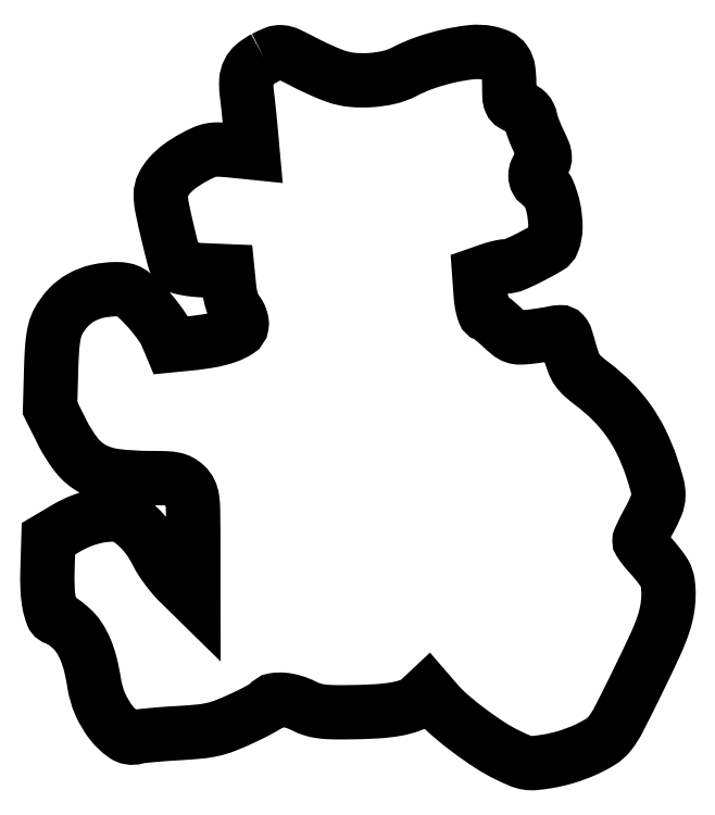
<metadata>
{"format":"dxf","ext":"dxf","renderer":"ezdxf+matplotlib","layout":"modelspace","background":"white","min_lineweight":24,"dpi":150}
</metadata>
<code>
0
SECTION
2
ENTITIES
0
POLYLINE
8
0
66
1
70
1
0
VERTEX
8
0
10
66.78
20
216.9
42
0.05034
0
VERTEX
8
0
10
63.75
20
214.9
42
0.1061
0
VERTEX
8
0
10
62
20
212.7
42
0.1026
0
VERTEX
8
0
10
61.27
20
210
42
0.04507
0
VERTEX
8
0
10
61.41
20
206.1
42
-0.003961
0
VERTEX
8
0
10
61.68
20
203.9
42
-0.001695
0
VERTEX
8
0
10
62.01
20
200.9
42
-0.001677
0
VERTEX
8
0
10
62.34
20
197.6
42
-0.002208
0
VERTEX
8
0
10
62.62
20
194.7
42
0
0
VERTEX
8
0
10
63.23
20
187.9
42
0
0
VERTEX
8
0
10
56.73
20
188.6
42
0.01485
0
VERTEX
8
0
10
52.86
20
188.9
42
0.05647
0
VERTEX
8
0
10
50.44
20
188.7
42
0.06036
0
VERTEX
8
0
10
48.2
20
188
42
0.01859
0
VERTEX
8
0
10
45.03
20
186.4
42
0.03381
0
VERTEX
8
0
10
40.79
20
183.7
42
0.05413
0
VERTEX
8
0
10
37.63
20
180.8
42
0.06681
0
VERTEX
8
0
10
35.66
20
177.9
42
0.114
0
VERTEX
8
0
10
35
20
175
42
0.05066
0
VERTEX
8
0
10
35.4
20
171
42
0.007937
0
VERTEX
8
0
10
37.12
20
163.3
42
0.005264
0
VERTEX
8
0
10
39.08
20
155.4
42
0.1089
0
VERTEX
8
0
10
40.18
20
153.3
42
0.1572
0
VERTEX
8
0
10
40.95
20
152.8
42
0.01901
0
VERTEX
8
0
10
42.96
20
152.3
42
0.02072
0
VERTEX
8
0
10
45.48
20
152
42
0.01456
0
VERTEX
8
0
10
48.34
20
151.8
42
0
0
VERTEX
8
0
10
55.5
20
151.5
42
0
0
VERTEX
8
0
10
56.02
20
146.3
42
0.02608
0
VERTEX
8
0
10
56.35
20
144.2
42
0.02745
0
VERTEX
8
0
10
56.91
20
142.1
42
0.02925
0
VERTEX
8
0
10
57.6
20
140.3
42
0.07621
0
VERTEX
8
0
10
58.35
20
139.2
42
-0.0562
0
VERTEX
8
0
10
59.02
20
138.2
42
-0.04358
0
VERTEX
8
0
10
59.53
20
137.1
42
-0.04478
0
VERTEX
8
0
10
59.83
20
135.9
42
-0.0764
0
VERTEX
8
0
10
59.83
20
134.9
42
-0.2215
0
VERTEX
8
0
10
58.63
20
133.1
42
-0.05365
0
VERTEX
8
0
10
55.28
20
131.5
42
-0.04029
0
VERTEX
8
0
10
50.31
20
130.2
42
-0.0197
0
VERTEX
8
0
10
43.81
20
129.3
42
0
0
VERTEX
8
0
10
38.12
20
128.8
42
0
0
VERTEX
8
0
10
36.71
20
132.1
42
0.04497
0
VERTEX
8
0
10
35.83
20
133.8
42
0.01448
0
VERTEX
8
0
10
34.25
20
136.1
42
0.01431
0
VERTEX
8
0
10
32.34
20
138.5
42
0.01556
0
VERTEX
8
0
10
30.34
20
140.8
42
0.01229
0
VERTEX
8
0
10
27.44
20
143.7
42
0.0584
0
VERTEX
8
0
10
25.57
20
145.1
42
0.08655
0
VERTEX
8
0
10
23.78
20
145.8
42
0.04724
0
VERTEX
8
0
10
21.45
20
146
42
0.05398
0
VERTEX
8
0
10
15.56
20
145.3
42
0.07363
0
VERTEX
8
0
10
10.58
20
143.4
42
0.07726
0
VERTEX
8
0
10
6.532
20
140.3
42
0.06699
0
VERTEX
8
0
10
3.408
20
135.9
42
0.05674
0
VERTEX
8
0
10
2.544
20
133.6
42
0.02935
0
VERTEX
8
0
10
1.955
20
130.7
42
0.02063
0
VERTEX
8
0
10
1.561
20
126.7
42
0.007388
0
VERTEX
8
0
10
1.318
20
121
42
0
0
VERTEX
8
0
10
1.002
20
109.5
42
0
0
VERTEX
8
0
10
4.751
20
102
42
0.05103
0
VERTEX
8
0
10
9.231
20
94.94
42
0.1052
0
VERTEX
8
0
10
14.24
20
90.78
42
0.09032
0
VERTEX
8
0
10
21.02
20
88.65
42
0.03082
0
VERTEX
8
0
10
31.36
20
88.01
42
-0.007376
0
VERTEX
8
0
10
36.44
20
87.93
42
-0.04203
0
VERTEX
8
0
10
39.12
20
87.62
42
-0.07605
0
VERTEX
8
0
10
40.94
20
86.96
42
-0.06431
0
VERTEX
8
0
10
42.59
20
85.75
42
-0.08863
0
VERTEX
8
0
10
43.96
20
83.9
42
-0.08217
0
VERTEX
8
0
10
44.64
20
81.63
42
-0.02991
0
VERTEX
8
0
10
44.92
20
77.73
42
-0.002469
0
VERTEX
8
0
10
44.98
20
67.54
42
0
0
VERTEX
8
0
10
45
20
51.58
42
0
0
VERTEX
8
0
10
40.64
20
55.86
42
-0.02299
0
VERTEX
8
0
10
38.81
20
57.84
42
-0.01541
0
VERTEX
8
0
10
36.88
20
60.25
42
-0.01553
0
VERTEX
8
0
10
35.16
20
62.72
42
-0.02934
0
VERTEX
8
0
10
33.96
20
64.82
42
0.03058
0
VERTEX
8
0
10
31.89
20
68.4
42
0.03508
0
VERTEX
8
0
10
29.49
20
71.53
42
0.03769
0
VERTEX
8
0
10
26.86
20
74.09
42
0.05114
0
VERTEX
8
0
10
24.12
20
75.94
42
0.1188
0
VERTEX
8
0
10
20.77
20
76.81
42
0.04984
0
VERTEX
8
0
10
16.09
20
76.43
42
0.04534
0
VERTEX
8
0
10
10.92
20
74.99
42
0.04307
0
VERTEX
8
0
10
6
20
72.62
42
0
0
VERTEX
8
0
10
0.5
20
69.36
42
0
0
VERTEX
8
0
10
0.2099
20
59.99
42
0.01836
0
VERTEX
8
0
10
0.2451
20
53.91
42
0.0368
0
VERTEX
8
0
10
0.8004
20
49.15
42
0.04735
0
VERTEX
8
0
10
1.749
20
45.91
42
0.3071
0
VERTEX
8
0
10
3.087
20
45
42
-0.1426
0
VERTEX
8
0
10
3.583
20
44.86
42
-0.01205
0
VERTEX
8
0
10
4.702
20
44.11
42
-0.01523
0
VERTEX
8
0
10
6.01
20
43.12
42
-0.01118
0
VERTEX
8
0
10
7.4
20
41.95
42
-0.06629
0
VERTEX
8
0
10
9.852
20
39.15
42
-0.04662
0
VERTEX
8
0
10
11.84
20
35.44
42
-0.03885
0
VERTEX
8
0
10
13.39
20
30.77
42
-0.02299
0
VERTEX
8
0
10
14.55
20
25
42
0.06444
0
VERTEX
8
0
10
16.39
20
18.63
42
0.06298
0
VERTEX
8
0
10
19.79
20
12.89
42
0.07417
0
VERTEX
8
0
10
23.8
20
9.061
42
0.2276
0
VERTEX
8
0
10
27.41
20
8.455
42
-0.04278
0
VERTEX
8
0
10
28.76
20
8.723
42
-0.004033
0
VERTEX
8
0
10
32.12
20
9.067
42
-0.005142
0
VERTEX
8
0
10
36.14
20
9.405
42
-0.004025
0
VERTEX
8
0
10
40.5
20
9.691
42
0.008977
0
VERTEX
8
0
10
46.97
20
10.18
42
0.03281
0
VERTEX
8
0
10
51.03
20
10.83
42
0.03735
0
VERTEX
8
0
10
54.7
20
11.96
42
0.01424
0
VERTEX
8
0
10
59.63
20
14.06
42
0.00744
0
VERTEX
8
0
10
62.79
20
15.57
42
0.0104
0
VERTEX
8
0
10
65.57
20
17.02
42
0.007064
0
VERTEX
8
0
10
67.83
20
18.31
42
0.1223
0
VERTEX
8
0
10
68.44
20
18.9
42
-0.2184
0
VERTEX
8
0
10
69.83
20
19.82
42
-0.06056
0
VERTEX
8
0
10
72.51
20
19.92
42
-0.05193
0
VERTEX
8
0
10
75.77
20
19.3
42
-0.04488
0
VERTEX
8
0
10
79
20
18
42
0.04052
0
VERTEX
8
0
10
81.39
20
17.02
42
0.04006
0
VERTEX
8
0
10
83.91
20
16.43
42
0.02947
0
VERTEX
8
0
10
87.11
20
16.14
42
0.01034
0
VERTEX
8
0
10
91.71
20
16.08
42
0.0103
0
VERTEX
8
0
10
100.9
20
16.36
42
0.02977
0
VERTEX
8
0
10
107.2
20
17.06
42
0.04378
0
VERTEX
8
0
10
111.6
20
18.22
42
0.1027
0
VERTEX
8
0
10
114.5
20
19.99
42
0
0
VERTEX
8
0
10
117
20
22.38
42
0
0
VERTEX
8
0
10
119.8
20
19.22
42
0.03716
0
VERTEX
8
0
10
123.8
20
15.19
42
0.01661
0
VERTEX
8
0
10
129.7
20
10.48
42
0.01665
0
VERTEX
8
0
10
135.9
20
6.086
42
0.03045
0
VERTEX
8
0
10
141.4
20
3.002
42
0.01295
0
VERTEX
8
0
10
145.2
20
1.257
42
0.06058
0
VERTEX
8
0
10
147.5
20
0.5852
42
0.0648
0
VERTEX
8
0
10
149.8
20
0.5102
42
0.01612
0
VERTEX
8
0
10
153.6
20
1.005
42
0.03275
0
VERTEX
8
0
10
159.5
20
2.36
42
0.03148
0
VERTEX
8
0
10
165.2
20
4.483
42
0.0331
0
VERTEX
8
0
10
170
20
7.008
42
0.08856
0
VERTEX
8
0
10
172.9
20
9.565
42
0.0486
0
VERTEX
8
0
10
175.6
20
13.78
42
0.004143
0
VERTEX
8
0
10
181.3
20
25.28
42
0.005312
0
VERTEX
8
0
10
186.8
20
36.78
42
0.02792
0
VERTEX
8
0
10
189.4
20
43.28
42
0.0377
0
VERTEX
8
0
10
190.5
20
47.56
42
0.03792
0
VERTEX
8
0
10
190.9
20
51.95
42
0.04078
0
VERTEX
8
0
10
190.7
20
55.86
42
0.09256
0
VERTEX
8
0
10
189.7
20
58.66
42
0.02847
0
VERTEX
8
0
10
189
20
59.73
42
0.009222
0
VERTEX
8
0
10
187.9
20
61.24
42
0.009161
0
VERTEX
8
0
10
186.6
20
62.86
42
0.01017
0
VERTEX
8
0
10
185.2
20
64.39
42
-0.01125
0
VERTEX
8
0
10
184
20
65.81
42
-0.0154
0
VERTEX
8
0
10
183
20
67.16
42
-0.01212
0
VERTEX
8
0
10
182.2
20
68.3
42
-0.1472
0
VERTEX
8
0
10
182
20
68.81
42
-0.1055
0
VERTEX
8
0
10
182.1
20
69.37
42
-0.005795
0
VERTEX
8
0
10
182.9
20
71.01
42
-0.008776
0
VERTEX
8
0
10
183.8
20
72.95
42
-0.006288
0
VERTEX
8
0
10
185
20
75.09
42
0.02559
0
VERTEX
8
0
10
187.1
20
79.47
42
0.09133
0
VERTEX
8
0
10
187.8
20
82.51
42
0.07665
0
VERTEX
8
0
10
187.4
20
85.85
42
0.01474
0
VERTEX
8
0
10
185.6
20
91.71
42
0.03292
0
VERTEX
8
0
10
182.5
20
99.27
42
0.04055
0
VERTEX
8
0
10
178.5
20
105.8
42
0.04095
0
VERTEX
8
0
10
173.6
20
111.6
42
0.03471
0
VERTEX
8
0
10
167.6
20
116.8
42
-0.01889
0
VERTEX
8
0
10
164.6
20
119.3
42
-0.06123
0
VERTEX
8
0
10
162.9
20
121.2
42
-0.06246
0
VERTEX
8
0
10
161.7
20
123.4
42
-0.02022
0
VERTEX
8
0
10
160.6
20
127
42
0.006963
0
VERTEX
8
0
10
159.4
20
131.1
42
0.1068
0
VERTEX
8
0
10
158.7
20
132.3
42
0.2228
0
VERTEX
8
0
10
157.7
20
132.8
42
0.04403
0
VERTEX
8
0
10
155.7
20
132.5
42
-0.009832
0
VERTEX
8
0
10
154.1
20
132.2
42
-0.004352
0
VERTEX
8
0
10
152.1
20
131.9
42
-0.004305
0
VERTEX
8
0
10
149.9
20
131.6
42
-0.005787
0
VERTEX
8
0
10
148
20
131.3
42
-0.02542
0
VERTEX
8
0
10
145.3
20
131.2
42
-0.08977
0
VERTEX
8
0
10
143.6
20
131.5
42
-0.08272
0
VERTEX
8
0
10
142
20
132.4
42
-0.01961
0
VERTEX
8
0
10
139.8
20
134.3
42
0.009586
0
VERTEX
8
0
10
138.2
20
135.7
42
0.0117
0
VERTEX
8
0
10
136.8
20
136.9
42
0.01028
0
VERTEX
8
0
10
135.5
20
137.9
42
0.07719
0
VERTEX
8
0
10
134.9
20
138.2
42
-0.2269
0
VERTEX
8
0
10
134.3
20
138.7
42
-0.02704
0
VERTEX
8
0
10
133.9
20
140.2
42
-0.02714
0
VERTEX
8
0
10
133.5
20
142.3
42
-0.01689
0
VERTEX
8
0
10
133.2
20
144.7
42
0
0
VERTEX
8
0
10
132.8
20
150.7
42
0
0
VERTEX
8
0
10
136
20
151.9
42
-0.01349
0
VERTEX
8
0
10
137.4
20
152.3
42
-0.01291
0
VERTEX
8
0
10
138.8
20
152.7
42
-0.01296
0
VERTEX
8
0
10
140.1
20
152.9
42
-0.0444
0
VERTEX
8
0
10
140.9
20
153
42
0.1036
0
VERTEX
8
0
10
143.7
20
153.6
42
0.01588
0
VERTEX
8
0
10
148.9
20
156.1
42
0.01288
0
VERTEX
8
0
10
154
20
158.9
42
0.1706
0
VERTEX
8
0
10
155.3
20
160.5
42
0.09357
0
VERTEX
8
0
10
156.2
20
165.1
42
0.05087
0
VERTEX
8
0
10
155.6
20
170.9
42
0.05115
0
VERTEX
8
0
10
153.9
20
176.1
42
0.2001
0
VERTEX
8
0
10
151.5
20
178.3
42
-0.1768
0
VERTEX
8
0
10
150.5
20
179.3
42
-0.1252
0
VERTEX
8
0
10
150.1
20
180.8
42
-0.1093
0
VERTEX
8
0
10
150.4
20
182.6
42
-0.1128
0
VERTEX
8
0
10
151.5
20
184
42
0.08521
0
VERTEX
8
0
10
152.6
20
185.3
42
0.1508
0
VERTEX
8
0
10
152.9
20
186.6
42
0.08415
0
VERTEX
8
0
10
152.5
20
188.4
42
0.01486
0
VERTEX
8
0
10
151
20
191.5
42
-0.01325
0
VERTEX
8
0
10
150.3
20
193.2
42
-0.01095
0
VERTEX
8
0
10
149.5
20
195.1
42
-0.0111
0
VERTEX
8
0
10
148.9
20
196.9
42
-0.02889
0
VERTEX
8
0
10
148.5
20
198.2
42
0.06529
0
VERTEX
8
0
10
148.1
20
199.4
42
0.07607
0
VERTEX
8
0
10
147.4
20
200.4
42
0.07074
0
VERTEX
8
0
10
146.4
20
201.2
42
0.04732
0
VERTEX
8
0
10
145
20
201.8
42
-0.04711
0
VERTEX
8
0
10
143.2
20
202.7
42
-0.1621
0
VERTEX
8
0
10
142.4
20
203.6
42
-0.09176
0
VERTEX
8
0
10
142.1
20
205.1
42
-0.009538
0
VERTEX
8
0
10
142
20
208.9
42
0.03264
0
VERTEX
8
0
10
141.7
20
213.3
42
0.116
0
VERTEX
8
0
10
140.7
20
215.9
42
0.1413
0
VERTEX
8
0
10
138.8
20
217.5
42
0.0579
0
VERTEX
8
0
10
135.5
20
218.6
42
0.07359
0
VERTEX
8
0
10
130.4
20
218.8
42
0.0286
0
VERTEX
8
0
10
123.5
20
217.6
42
0.02811
0
VERTEX
8
0
10
116.1
20
215.5
42
0.03634
0
VERTEX
8
0
10
109.7
20
212.7
42
-0.06315
0
VERTEX
8
0
10
105.2
20
211
42
-0.03991
0
VERTEX
8
0
10
99.54
20
210.2
42
-0.03974
0
VERTEX
8
0
10
93.82
20
210.3
42
-0.05978
0
VERTEX
8
0
10
88.94
20
211.3
42
-0.01588
0
VERTEX
8
0
10
86.83
20
212.1
42
-0.007024
0
VERTEX
8
0
10
84.09
20
213.3
42
-0.006944
0
VERTEX
8
0
10
81.21
20
214.6
42
-0.009288
0
VERTEX
8
0
10
78.65
20
215.9
42
0.01072
0
VERTEX
8
0
10
74.17
20
218.2
42
0.08915
0
VERTEX
8
0
10
71.99
20
218.7
42
0.1188
0
VERTEX
8
0
10
70
20
218.4
42
0.02495
0
SEQEND
0
ENDSEC
0
EOF

</code>
